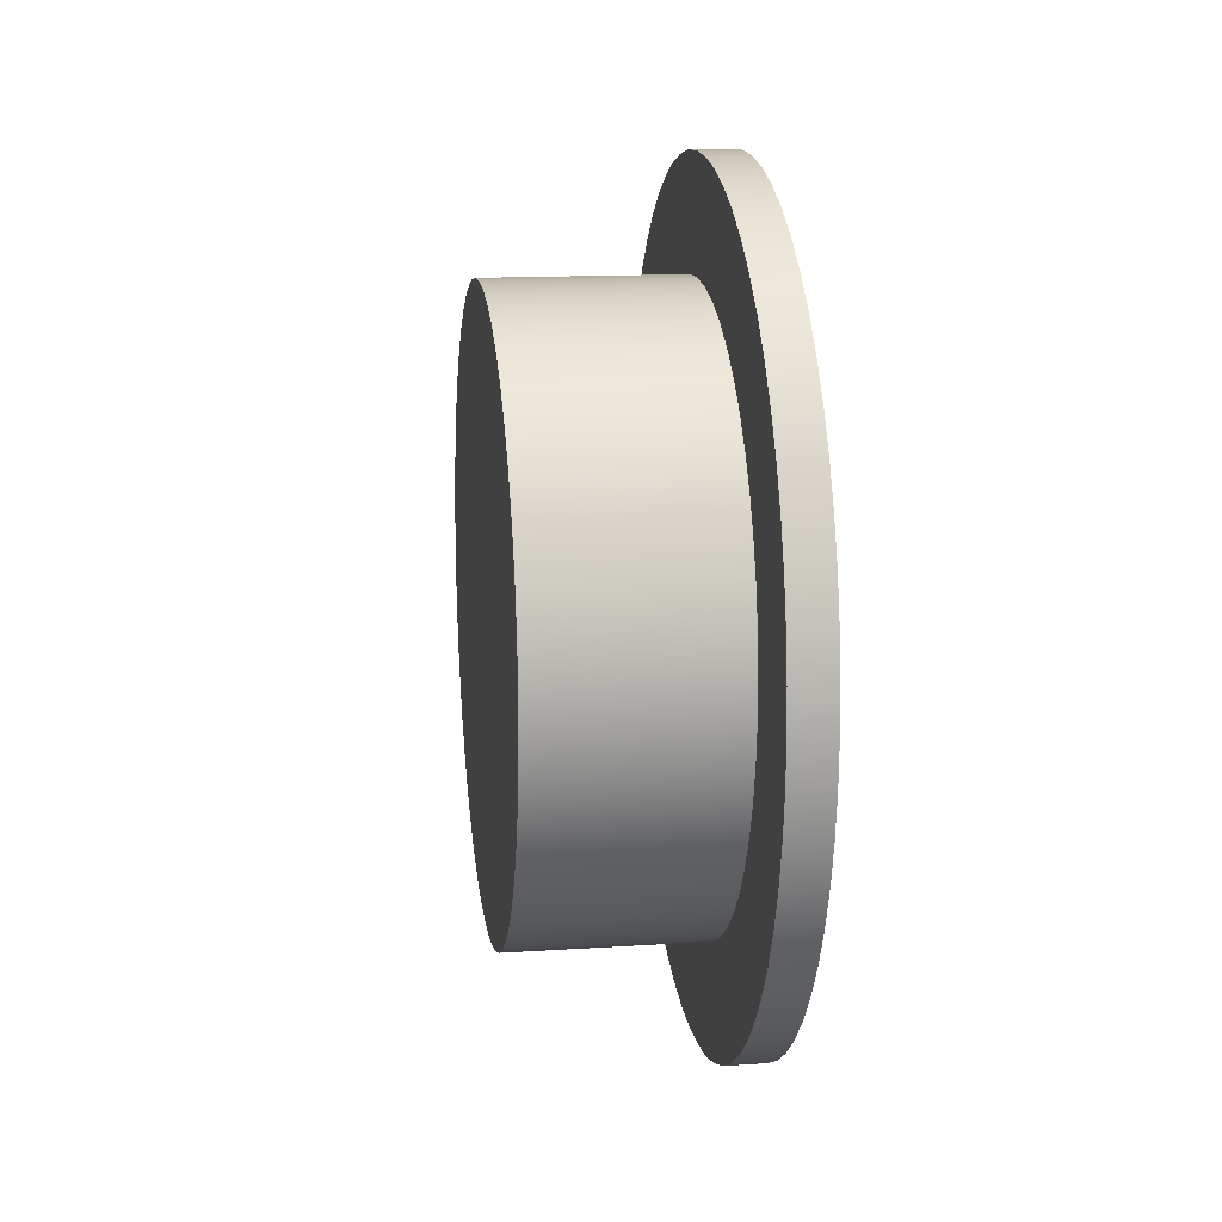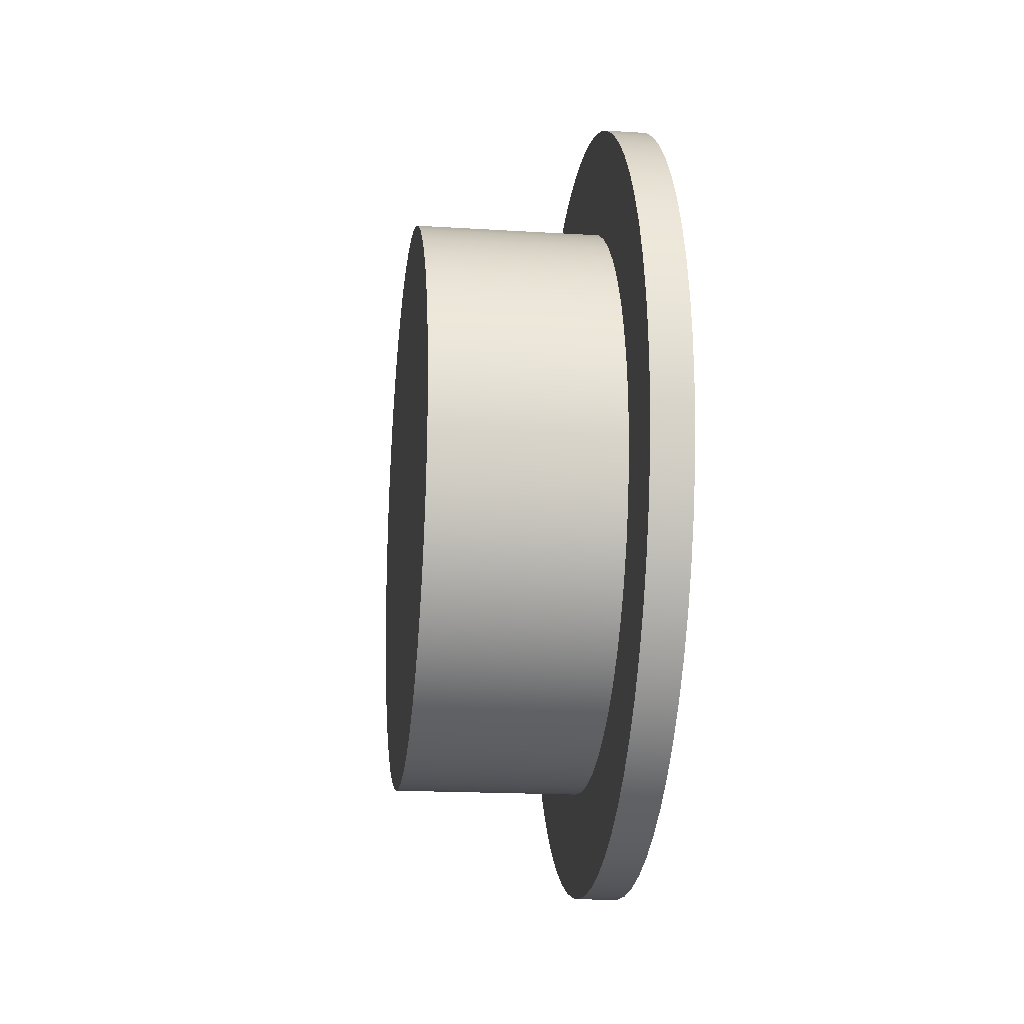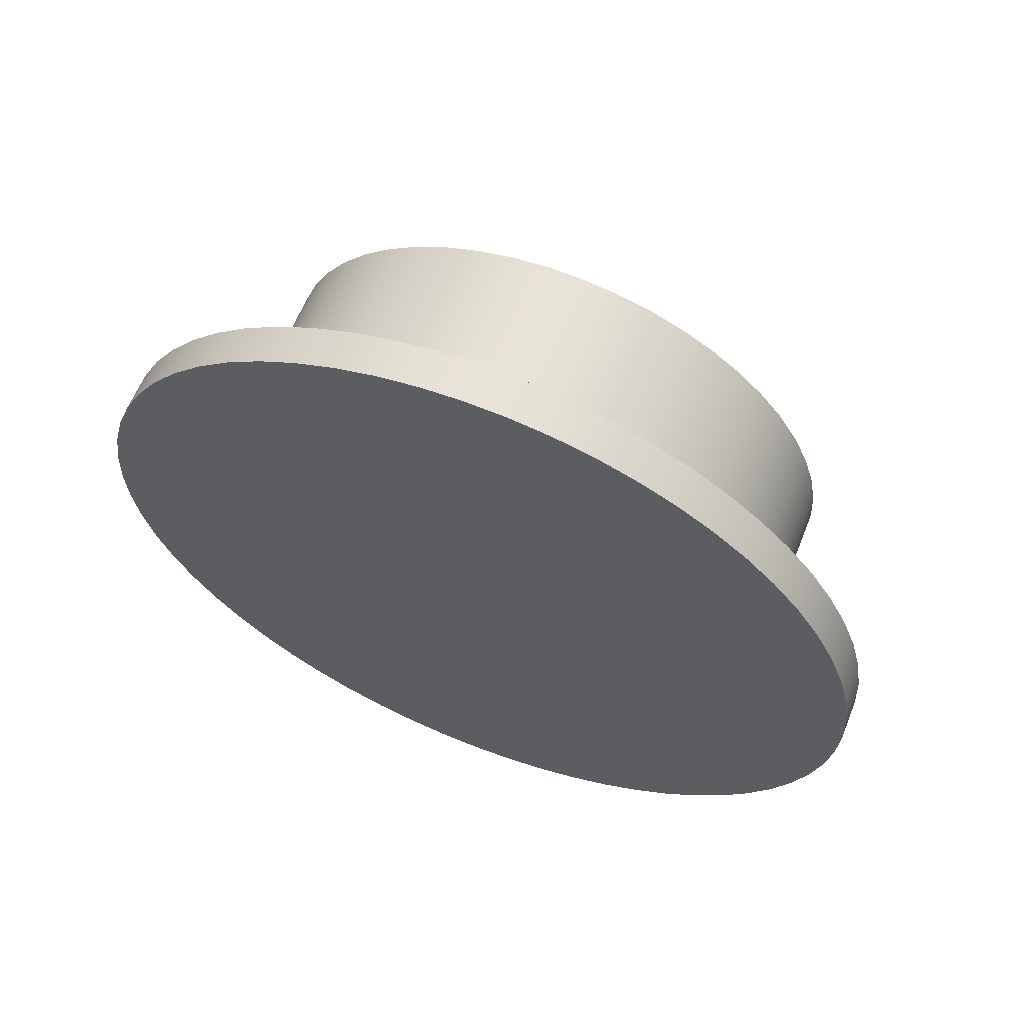
<metadata>
{"format":"obj","ext":"obj","renderer":"f3d","projection":"perspective","resolution":1024,"background":"white","views":[{"elev":14.4,"azim":171.9,"up":"+Y"},{"elev":-18.0,"azim":173.1,"up":"+Z"},{"elev":61.9,"azim":-68.2,"up":"+Y"}]}
</metadata>
<code>
v 0.85 0.4931 -21.45
v 0.85 0.6283 -21.46
v 0.85 0.7614 -21.48
v 0.85 0.8905 -21.53
v 0.85 1.014 -21.58
v 0.85 1.129 -21.65
v 0.85 1.234 -21.74
v 0.85 1.328 -21.84
v 0.85 1.41 -21.94
v 0.85 1.478 -22.06
v 0.85 1.531 -22.19
v 0.85 1.568 -22.32
v 0.85 1.588 -22.45
v 0.85 1.593 -22.58
v 0.85 1.58 -22.72
v 0.85 1.551 -22.85
v 0.85 1.506 -22.98
v 0.85 1.446 -23.1
v 0.85 1.371 -23.21
v 0.85 1.283 -23.32
v 0.85 1.183 -23.41
v 0.85 1.072 -23.49
v 0.85 0.9529 -23.55
v 0.85 0.8266 -23.6
v 0.85 0.6952 -23.63
v 0.85 0.5608 -23.65
v 0.85 0.4254 -23.65
v 0.85 0.291 -23.63
v 0.85 0.1596 -23.6
v 0.85 0.03335 -23.55
v 0.85 -0.08597 -23.49
v 0.85 -0.1965 -23.41
v 0.85 -0.2966 -23.32
v 0.85 -0.3847 -23.21
v 0.85 -0.4595 -23.1
v 0.85 -0.5199 -22.98
v 0.85 -0.5649 -22.85
v 0.85 -0.5939 -22.72
v 0.85 -0.6064 -22.58
v 0.85 -0.6022 -22.45
v 0.85 -0.5814 -22.32
v 0.85 -0.5444 -22.19
v 0.85 -0.4916 -22.06
v 0.85 -0.4239 -21.94
v 0.85 -0.3422 -21.84
v 0.85 -0.248 -21.74
v 0.85 -0.1424 -21.65
v 0.85 -0.02729 -21.58
v 0.85 0.09574 -21.53
v 0.85 0.2248 -21.48
v 0.85 0.3579 -21.46
v 0.15 0.4931 -21.45
v 0.15 0.3579 -21.46
v 0.15 0.2248 -21.48
v 0.15 0.09574 -21.53
v 0.15 -0.02729 -21.58
v 0.15 -0.1424 -21.65
v 0.15 -0.248 -21.74
v 0.15 -0.3422 -21.84
v 0.15 -0.4239 -21.94
v 0.15 -0.4916 -22.06
v 0.15 -0.5444 -22.19
v 0.15 -0.5814 -22.32
v 0.15 -0.6022 -22.45
v 0.15 -0.6064 -22.58
v 0.15 -0.5939 -22.72
v 0.15 -0.5649 -22.85
v 0.15 -0.5199 -22.98
v 0.15 -0.4595 -23.1
v 0.15 -0.3847 -23.21
v 0.15 -0.2966 -23.32
v 0.15 -0.1965 -23.41
v 0.15 -0.08597 -23.49
v 0.15 0.03335 -23.55
v 0.15 0.1596 -23.6
v 0.15 0.291 -23.63
v 0.15 0.4254 -23.65
v 0.15 0.5608 -23.65
v 0.15 0.6952 -23.63
v 0.15 0.8266 -23.6
v 0.15 0.9529 -23.55
v 0.15 1.072 -23.49
v 0.15 1.183 -23.41
v 0.15 1.283 -23.32
v 0.15 1.371 -23.21
v 0.15 1.446 -23.1
v 0.15 1.506 -22.98
v 0.15 1.551 -22.85
v 0.15 1.58 -22.72
v 0.15 1.593 -22.58
v 0.15 1.588 -22.45
v 0.15 1.568 -22.32
v 0.15 1.531 -22.19
v 0.15 1.478 -22.06
v 0.15 1.41 -21.94
v 0.15 1.328 -21.84
v 0.15 1.234 -21.74
v 0.15 1.129 -21.65
v 0.15 1.014 -21.58
v 0.15 0.8905 -21.53
v 0.15 0.7614 -21.48
v 0.15 0.6283 -21.46
v 0.15 0.4931 -21.45
v 0.85 0.4931 -21.45
v 0.85 0.4931 -21.45
v 0.85 0.3579 -21.46
v 0.85 0.2248 -21.48
v 0.85 0.09574 -21.53
v 0.85 -0.02729 -21.58
v 0.85 -0.1424 -21.65
v 0.85 -0.248 -21.74
v 0.85 -0.3422 -21.84
v 0.85 -0.4239 -21.94
v 0.85 -0.4916 -22.06
v 0.85 -0.5444 -22.19
v 0.85 -0.5814 -22.32
v 0.85 -0.6022 -22.45
v 0.85 -0.6064 -22.58
v 0.85 -0.5939 -22.72
v 0.85 -0.5649 -22.85
v 0.85 -0.5199 -22.98
v 0.85 -0.4595 -23.1
v 0.85 -0.3847 -23.21
v 0.85 -0.2966 -23.32
v 0.85 -0.1965 -23.41
v 0.85 -0.08597 -23.49
v 0.85 0.03335 -23.55
v 0.85 0.1596 -23.6
v 0.85 0.291 -23.63
v 0.85 0.4254 -23.65
v 0.85 0.5608 -23.65
v 0.85 0.6952 -23.63
v 0.85 0.8266 -23.6
v 0.85 0.9529 -23.55
v 0.85 1.072 -23.49
v 0.85 1.183 -23.41
v 0.85 1.283 -23.32
v 0.85 1.371 -23.21
v 0.85 1.446 -23.1
v 0.85 1.506 -22.98
v 0.85 1.551 -22.85
v 0.85 1.58 -22.72
v 0.85 1.593 -22.58
v 0.85 1.588 -22.45
v 0.85 1.568 -22.32
v 0.85 1.531 -22.19
v 0.85 1.478 -22.06
v 0.85 1.41 -21.94
v 0.85 1.328 -21.84
v 0.85 1.234 -21.74
v 0.85 1.129 -21.65
v 0.85 1.014 -21.58
v 0.85 0.8905 -21.53
v 0.85 0.7614 -21.48
v 0.85 0.6283 -21.46
v 0.15 0.4931 -21.05
v 0.15 0.6499 -21.06
v 0.15 0.805 -21.08
v 0.15 0.9566 -21.12
v 0.15 1.103 -21.18
v 0.15 1.243 -21.25
v 0.15 1.375 -21.34
v 0.15 1.497 -21.44
v 0.15 1.608 -21.55
v 0.15 1.707 -21.67
v 0.15 1.792 -21.8
v 0.15 1.863 -21.94
v 0.15 1.92 -22.09
v 0.15 1.96 -22.24
v 0.15 1.985 -22.39
v 0.15 1.993 -22.55
v 0.15 1.985 -22.71
v 0.15 1.96 -22.86
v 0.15 1.92 -23.01
v 0.15 1.863 -23.16
v 0.15 1.792 -23.3
v 0.15 1.707 -23.43
v 0.15 1.608 -23.55
v 0.15 1.497 -23.67
v 0.15 1.375 -23.76
v 0.15 1.243 -23.85
v 0.15 1.103 -23.92
v 0.15 0.9566 -23.98
v 0.15 0.805 -24.02
v 0.15 0.6499 -24.04
v 0.15 0.4931 -24.05
v 0.15 0.3363 -24.04
v 0.15 0.1812 -24.02
v 0.15 0.02958 -23.98
v 0.15 -0.117 -23.92
v 0.15 -0.2569 -23.85
v 0.15 -0.3886 -23.76
v 0.15 -0.5106 -23.67
v 0.15 -0.6216 -23.55
v 0.15 -0.7204 -23.43
v 0.15 -0.8059 -23.3
v 0.15 -0.8772 -23.16
v 0.15 -0.9335 -23.01
v 0.15 -0.9741 -22.86
v 0.15 -0.9987 -22.71
v 0.15 -1.007 -22.55
v 0.15 -0.9987 -22.39
v 0.15 -0.9741 -22.24
v 0.15 -0.9335 -22.09
v 0.15 -0.8772 -21.94
v 0.15 -0.8059 -21.8
v 0.15 -0.7204 -21.67
v 0.15 -0.6216 -21.55
v 0.15 -0.5106 -21.44
v 0.15 -0.3886 -21.34
v 0.15 -0.2569 -21.25
v 0.15 -0.117 -21.18
v 0.15 0.02958 -21.12
v 0.15 0.1812 -21.08
v 0.15 0.3363 -21.06
v 0 0.4931 -21.05
v 0 0.3363 -21.06
v 0 0.1812 -21.08
v 0 0.02958 -21.12
v 0 -0.117 -21.18
v 0 -0.2569 -21.25
v 0 -0.3886 -21.34
v 0 -0.5106 -21.44
v 0 -0.6216 -21.55
v 0 -0.7204 -21.67
v 0 -0.8059 -21.8
v 0 -0.8772 -21.94
v 0 -0.9335 -22.09
v 0 -0.9741 -22.24
v 0 -0.9987 -22.39
v 0 -1.007 -22.55
v 0 -0.9987 -22.71
v 0 -0.9741 -22.86
v 0 -0.9335 -23.01
v 0 -0.8772 -23.16
v 0 -0.8059 -23.3
v 0 -0.7204 -23.43
v 0 -0.6216 -23.55
v 0 -0.5106 -23.67
v 0 -0.3886 -23.76
v 0 -0.2569 -23.85
v 0 -0.117 -23.92
v 0 0.02958 -23.98
v 0 0.1812 -24.02
v 0 0.3363 -24.04
v 0 0.4931 -24.05
v 0 0.6499 -24.04
v 0 0.805 -24.02
v 0 0.9566 -23.98
v 0 1.103 -23.92
v 0 1.243 -23.85
v 0 1.375 -23.76
v 0 1.497 -23.67
v 0 1.608 -23.55
v 0 1.707 -23.43
v 0 1.792 -23.3
v 0 1.863 -23.16
v 0 1.92 -23.01
v 0 1.96 -22.86
v 0 1.985 -22.71
v 0 1.993 -22.55
v 0 1.985 -22.39
v 0 1.96 -22.24
v 0 1.92 -22.09
v 0 1.863 -21.94
v 0 1.792 -21.8
v 0 1.707 -21.67
v 0 1.608 -21.55
v 0 1.497 -21.44
v 0 1.375 -21.34
v 0 1.243 -21.25
v 0 1.103 -21.18
v 0 0.9566 -21.12
v 0 0.805 -21.08
v 0 0.6499 -21.06
v 0 0.4931 -21.05
v 0.15 0.4931 -21.05
v 0.15 0.4931 -21.45
v 0.15 0.6283 -21.46
v 0.15 0.7614 -21.48
v 0.15 0.8905 -21.53
v 0.15 1.014 -21.58
v 0.15 1.129 -21.65
v 0.15 1.234 -21.74
v 0.15 1.328 -21.84
v 0.15 1.41 -21.94
v 0.15 1.478 -22.06
v 0.15 1.531 -22.19
v 0.15 1.568 -22.32
v 0.15 1.588 -22.45
v 0.15 1.593 -22.58
v 0.15 1.58 -22.72
v 0.15 1.551 -22.85
v 0.15 1.506 -22.98
v 0.15 1.446 -23.1
v 0.15 1.371 -23.21
v 0.15 1.283 -23.32
v 0.15 1.183 -23.41
v 0.15 1.072 -23.49
v 0.15 0.9529 -23.55
v 0.15 0.8266 -23.6
v 0.15 0.6952 -23.63
v 0.15 0.5608 -23.65
v 0.15 0.4254 -23.65
v 0.15 0.291 -23.63
v 0.15 0.1596 -23.6
v 0.15 0.03335 -23.55
v 0.15 -0.08597 -23.49
v 0.15 -0.1965 -23.41
v 0.15 -0.2966 -23.32
v 0.15 -0.3847 -23.21
v 0.15 -0.4595 -23.1
v 0.15 -0.5199 -22.98
v 0.15 -0.5649 -22.85
v 0.15 -0.5939 -22.72
v 0.15 -0.6064 -22.58
v 0.15 -0.6022 -22.45
v 0.15 -0.5814 -22.32
v 0.15 -0.5444 -22.19
v 0.15 -0.4916 -22.06
v 0.15 -0.4239 -21.94
v 0.15 -0.3422 -21.84
v 0.15 -0.248 -21.74
v 0.15 -0.1424 -21.65
v 0.15 -0.02729 -21.58
v 0.15 0.09574 -21.53
v 0.15 0.2248 -21.48
v 0.15 0.3579 -21.46
v 0.15 0.4931 -21.05
v 0.15 0.3363 -21.06
v 0.15 0.1812 -21.08
v 0.15 0.02958 -21.12
v 0.15 -0.117 -21.18
v 0.15 -0.2569 -21.25
v 0.15 -0.3886 -21.34
v 0.15 -0.5106 -21.44
v 0.15 -0.6216 -21.55
v 0.15 -0.7204 -21.67
v 0.15 -0.8059 -21.8
v 0.15 -0.8772 -21.94
v 0.15 -0.9335 -22.09
v 0.15 -0.9741 -22.24
v 0.15 -0.9987 -22.39
v 0.15 -1.007 -22.55
v 0.15 -0.9987 -22.71
v 0.15 -0.9741 -22.86
v 0.15 -0.9335 -23.01
v 0.15 -0.8772 -23.16
v 0.15 -0.8059 -23.3
v 0.15 -0.7204 -23.43
v 0.15 -0.6216 -23.55
v 0.15 -0.5106 -23.67
v 0.15 -0.3886 -23.76
v 0.15 -0.2569 -23.85
v 0.15 -0.117 -23.92
v 0.15 0.02958 -23.98
v 0.15 0.1812 -24.02
v 0.15 0.3363 -24.04
v 0.15 0.4931 -24.05
v 0.15 0.6499 -24.04
v 0.15 0.805 -24.02
v 0.15 0.9566 -23.98
v 0.15 1.103 -23.92
v 0.15 1.243 -23.85
v 0.15 1.375 -23.76
v 0.15 1.497 -23.67
v 0.15 1.608 -23.55
v 0.15 1.707 -23.43
v 0.15 1.792 -23.3
v 0.15 1.863 -23.16
v 0.15 1.92 -23.01
v 0.15 1.96 -22.86
v 0.15 1.985 -22.71
v 0.15 1.993 -22.55
v 0.15 1.985 -22.39
v 0.15 1.96 -22.24
v 0.15 1.92 -22.09
v 0.15 1.863 -21.94
v 0.15 1.792 -21.8
v 0.15 1.707 -21.67
v 0.15 1.608 -21.55
v 0.15 1.497 -21.44
v 0.15 1.375 -21.34
v 0.15 1.243 -21.25
v 0.15 1.103 -21.18
v 0.15 0.9566 -21.12
v 0.15 0.805 -21.08
v 0.15 0.6499 -21.06
v 0 0.4931 -21.05
v 0 0.6499 -21.06
v 0 0.805 -21.08
v 0 0.9566 -21.12
v 0 1.103 -21.18
v 0 1.243 -21.25
v 0 1.375 -21.34
v 0 1.497 -21.44
v 0 1.608 -21.55
v 0 1.707 -21.67
v 0 1.792 -21.8
v 0 1.863 -21.94
v 0 1.92 -22.09
v 0 1.96 -22.24
v 0 1.985 -22.39
v 0 1.993 -22.55
v 0 1.985 -22.71
v 0 1.96 -22.86
v 0 1.92 -23.01
v 0 1.863 -23.16
v 0 1.792 -23.3
v 0 1.707 -23.43
v 0 1.608 -23.55
v 0 1.497 -23.67
v 0 1.375 -23.76
v 0 1.243 -23.85
v 0 1.103 -23.92
v 0 0.9566 -23.98
v 0 0.805 -24.02
v 0 0.6499 -24.04
v 0 0.4931 -24.05
v 0 0.3363 -24.04
v 0 0.1812 -24.02
v 0 0.02958 -23.98
v 0 -0.117 -23.92
v 0 -0.2569 -23.85
v 0 -0.3886 -23.76
v 0 -0.5106 -23.67
v 0 -0.6216 -23.55
v 0 -0.7204 -23.43
v 0 -0.8059 -23.3
v 0 -0.8772 -23.16
v 0 -0.9335 -23.01
v 0 -0.9741 -22.86
v 0 -0.9987 -22.71
v 0 -1.007 -22.55
v 0 -0.9987 -22.39
v 0 -0.9741 -22.24
v 0 -0.9335 -22.09
v 0 -0.8772 -21.94
v 0 -0.8059 -21.8
v 0 -0.7204 -21.67
v 0 -0.6216 -21.55
v 0 -0.5106 -21.44
v 0 -0.3886 -21.34
v 0 -0.2569 -21.25
v 0 -0.117 -21.18
v 0 0.02958 -21.12
v 0 0.1812 -21.08
v 0 0.3363 -21.06
g 1428f87e-e2ad-11ea-b324-54bf646e7e1f
f 2 102 1
f 1 102 103
f 104 52 51
f 51 52 53
f 51 53 50
f 50 53 54
f 50 54 49
f 49 54 55
f 49 55 48
f 48 55 56
f 48 56 47
f 47 56 57
f 47 57 46
f 46 57 58
f 46 58 45
f 45 58 59
f 45 59 44
f 44 59 60
f 44 60 43
f 43 60 61
f 43 61 42
f 42 61 62
f 42 62 41
f 41 62 63
f 41 63 40
f 40 63 64
f 40 64 39
f 39 64 65
f 39 65 38
f 38 65 66
f 38 66 37
f 37 66 67
f 37 67 36
f 36 67 68
f 36 68 35
f 35 68 69
f 35 69 34
f 34 69 70
f 34 70 33
f 33 70 71
f 33 71 32
f 32 71 72
f 32 72 31
f 31 72 73
f 31 73 30
f 30 73 74
f 30 74 29
f 29 74 75
f 29 75 28
f 28 75 76
f 28 76 27
f 27 76 77
f 27 77 26
f 26 77 78
f 26 78 25
f 25 78 79
f 25 79 24
f 24 79 80
f 24 80 23
f 23 80 81
f 23 81 22
f 22 81 82
f 22 82 21
f 21 82 83
f 21 83 20
f 20 83 84
f 20 84 19
f 19 84 85
f 19 85 18
f 18 85 86
f 18 86 17
f 17 86 87
f 17 87 16
f 16 87 88
f 16 88 15
f 15 88 89
f 15 89 14
f 14 89 90
f 14 90 13
f 13 90 91
f 13 91 12
f 12 91 92
f 12 92 11
f 11 92 93
f 11 93 10
f 10 93 94
f 10 94 9
f 9 94 95
f 9 95 8
f 8 95 96
f 8 96 7
f 7 96 97
f 7 97 6
f 6 97 98
f 6 98 5
f 5 98 99
f 5 99 4
f 4 99 100
f 4 100 3
f 3 100 101
f 3 101 2
f 2 101 102
g 1443fc54-e2ad-11ea-864d-54bf646e7e1f
f 105 106 155
f 155 106 154
f 154 106 107
f 154 107 153
f 153 107 152
f 152 107 151
f 151 107 150
f 150 107 149
f 149 107 148
f 148 107 147
f 147 107 146
f 146 107 145
f 145 107 144
f 144 107 143
f 143 107 142
f 142 107 141
f 141 107 140
f 140 107 139
f 139 107 138
f 138 107 137
f 137 107 136
f 136 107 135
f 135 107 134
f 134 107 133
f 133 107 132
f 132 107 131
f 131 107 130
f 130 107 129
f 129 107 128
f 128 107 108
f 128 108 127
f 127 108 109
f 127 109 126
f 126 109 110
f 126 110 125
f 125 110 111
f 125 111 124
f 124 111 112
f 124 112 123
f 123 112 113
f 123 113 122
f 122 113 114
f 122 114 121
f 121 114 115
f 121 115 120
f 120 115 116
f 120 116 119
f 119 116 117
f 119 117 118
g 1399a824-e2ad-11ea-9fef-54bf646e7e1f
f 157 275 156
f 156 275 276
f 277 216 215
f 215 216 217
f 215 217 214
f 214 217 218
f 214 218 213
f 213 218 219
f 213 219 212
f 212 219 220
f 212 220 211
f 211 220 221
f 211 221 210
f 210 221 222
f 210 222 209
f 209 222 223
f 209 223 208
f 208 223 224
f 208 224 207
f 207 224 225
f 207 225 206
f 206 225 226
f 206 226 205
f 205 226 227
f 205 227 204
f 204 227 228
f 204 228 203
f 203 228 229
f 203 229 202
f 202 229 230
f 202 230 201
f 201 230 231
f 201 231 200
f 200 231 232
f 200 232 199
f 199 232 233
f 199 233 198
f 198 233 234
f 198 234 197
f 197 234 235
f 197 235 196
f 196 235 236
f 196 236 195
f 195 236 237
f 195 237 194
f 194 237 238
f 194 238 193
f 193 238 239
f 193 239 192
f 192 239 240
f 192 240 191
f 191 240 241
f 191 241 190
f 190 241 242
f 190 242 189
f 189 242 243
f 189 243 188
f 188 243 244
f 188 244 187
f 187 244 245
f 187 245 186
f 186 245 246
f 186 246 185
f 185 246 247
f 185 247 184
f 184 247 248
f 184 248 183
f 183 248 249
f 183 249 182
f 182 249 250
f 182 250 181
f 181 250 251
f 181 251 180
f 180 251 252
f 180 252 179
f 179 252 253
f 179 253 178
f 178 253 254
f 178 254 177
f 177 254 255
f 177 255 176
f 176 255 256
f 176 256 175
f 175 256 257
f 175 257 174
f 174 257 258
f 174 258 173
f 173 258 259
f 173 259 172
f 172 259 260
f 172 260 171
f 171 260 261
f 171 261 170
f 170 261 262
f 170 262 169
f 169 262 263
f 169 263 168
f 168 263 264
f 168 264 167
f 167 264 265
f 167 265 166
f 166 265 266
f 166 266 165
f 165 266 267
f 165 267 164
f 164 267 268
f 164 268 163
f 163 268 269
f 163 269 162
f 162 269 270
f 162 270 161
f 161 270 271
f 161 271 160
f 160 271 272
f 160 272 159
f 159 272 273
f 159 273 158
f 158 273 274
f 158 274 157
f 157 274 275
g 13a4a4fa-e2ad-11ea-95f7-54bf646e7e1f
f 279 388 278
f 278 388 329
f 278 329 330
f 388 279 387
f 387 279 280
f 387 280 386
f 386 280 281
f 386 281 385
f 385 281 282
f 385 282 384
f 384 282 283
f 384 283 383
f 383 283 284
f 383 284 382
f 382 284 381
f 381 284 285
f 381 285 380
f 380 285 286
f 380 286 379
f 379 286 287
f 379 287 378
f 378 287 288
f 378 288 377
f 377 288 289
f 377 289 376
f 376 289 375
f 375 289 290
f 375 290 374
f 374 290 291
f 374 291 373
f 373 291 292
f 373 292 372
f 372 292 293
f 372 293 371
f 371 293 294
f 371 294 370
f 370 294 295
f 370 295 369
f 369 295 368
f 368 295 296
f 368 296 367
f 367 296 297
f 367 297 366
f 366 297 298
f 366 298 365
f 365 298 299
f 365 299 364
f 364 299 300
f 364 300 363
f 363 300 301
f 363 301 362
f 362 301 361
f 361 301 302
f 361 302 360
f 360 302 303
f 360 303 359
f 359 303 304
f 359 304 358
f 358 304 305
f 358 305 357
f 357 305 306
f 357 306 356
f 356 306 355
f 355 306 307
f 355 307 354
f 354 307 308
f 354 308 353
f 353 308 309
f 353 309 352
f 352 309 310
f 352 310 351
f 351 310 311
f 351 311 350
f 350 311 312
f 350 312 349
f 349 312 348
f 348 312 313
f 348 313 347
f 347 313 314
f 347 314 346
f 346 314 315
f 346 315 345
f 345 315 316
f 345 316 344
f 344 316 317
f 344 317 343
f 343 317 318
f 343 318 342
f 342 318 341
f 341 318 319
f 341 319 340
f 340 319 320
f 340 320 339
f 339 320 321
f 339 321 338
f 338 321 322
f 338 322 337
f 337 322 323
f 337 323 336
f 336 323 335
f 335 323 324
f 335 324 334
f 334 324 325
f 334 325 333
f 333 325 326
f 333 326 332
f 332 326 327
f 332 327 331
f 331 327 328
f 331 328 330
f 330 328 278
g 13ae90b4-e2ad-11ea-9980-54bf646e7e1f
f 390 418 389
f 389 418 419
f 389 419 448
f 448 419 420
f 448 420 447
f 447 420 421
f 447 421 446
f 446 421 422
f 446 422 445
f 445 422 423
f 445 423 444
f 444 423 424
f 444 424 443
f 443 424 425
f 443 425 442
f 442 425 426
f 442 426 441
f 441 426 427
f 441 427 440
f 440 427 428
f 440 428 439
f 439 428 429
f 439 429 438
f 438 429 430
f 438 430 437
f 437 430 431
f 437 431 436
f 436 431 432
f 436 432 435
f 435 432 433
f 435 433 434
f 418 390 417
f 417 390 391
f 417 391 416
f 416 391 392
f 416 392 415
f 415 392 393
f 415 393 414
f 414 393 394
f 414 394 413
f 413 394 395
f 413 395 412
f 412 395 396
f 412 396 411
f 411 396 397
f 411 397 410
f 410 397 398
f 410 398 409
f 409 398 399
f 409 399 408
f 408 399 400
f 408 400 407
f 407 400 401
f 407 401 406
f 406 401 402
f 406 402 405
f 405 402 403
f 405 403 404

</code>
